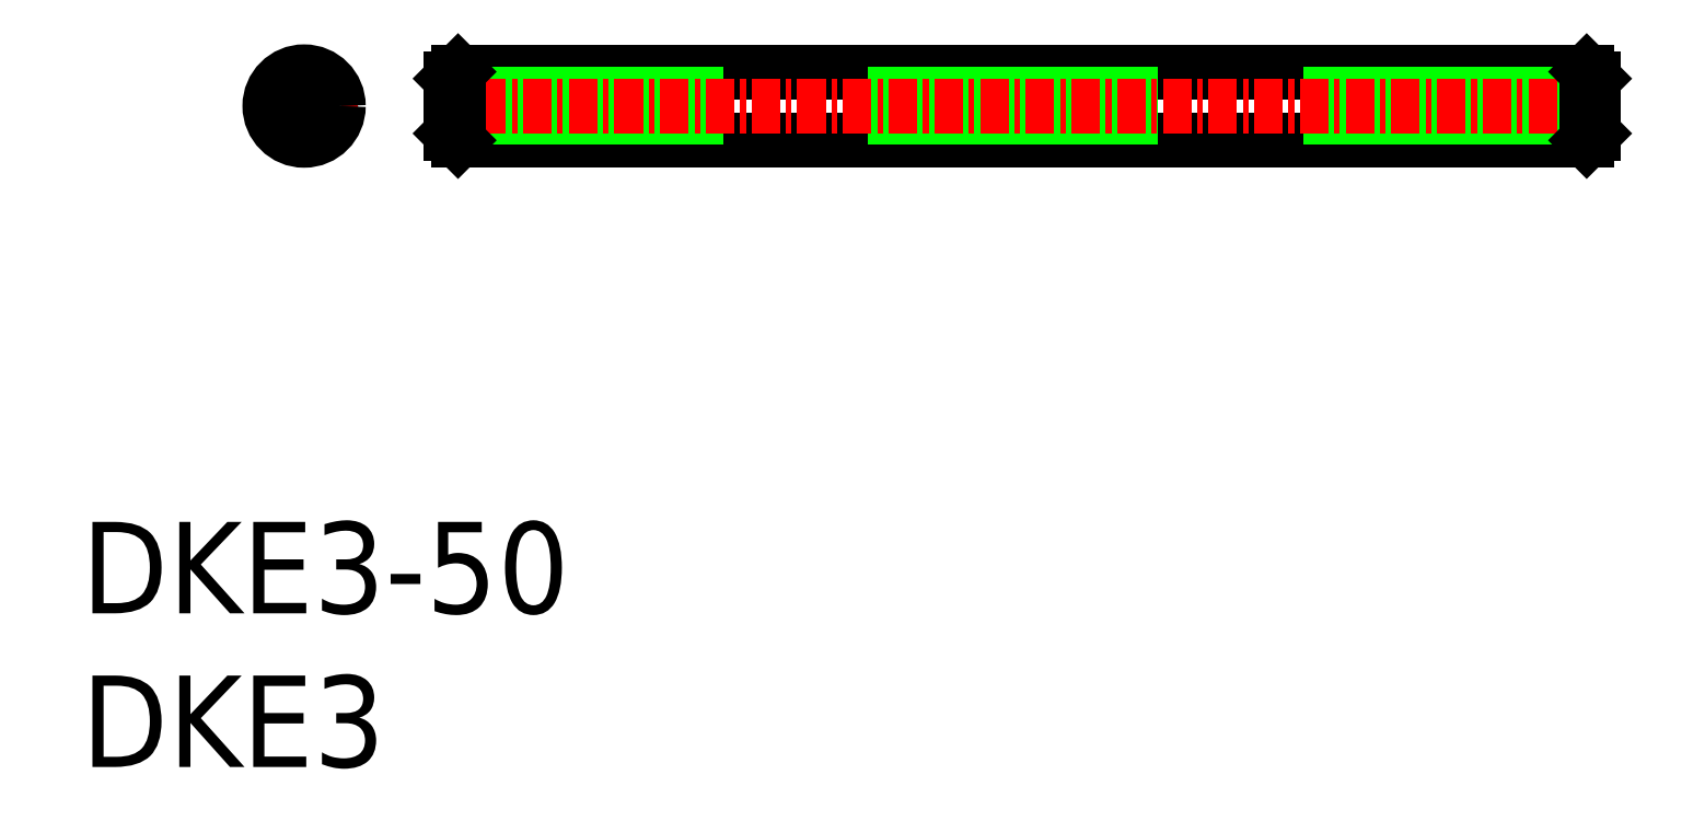
<metadata>
{"format":"dxf","ext":"dxf","renderer":"ezdxf+matplotlib","layout":"modelspace","background":"white","min_lineweight":24,"dpi":150}
</metadata>
<code>
0
SECTION
2
ENTITIES
0
TEXT
8
0
10
942.1
20
845.4
30
0
40
4
1
DKE3-50
0
TEXT
8
0
10
942.1
20
838.6
30
0
40
4
1
DKE3
0
LINE
8
0
10
958.6
20
866.1
30
0
11
1008
21
866.1
31
0
0
LINE
8
0
10
1008
20
866.4
30
0
11
1008
21
868.8
31
0
0
LINE
8
0
10
1008
20
869.1
30
0
11
958.6
21
869.1
31
0
0
LINE
8
0
10
958.3
20
868.8
30
0
11
958.3
21
866.4
31
0
0
LINE
8
0
10
1008
20
868.1
30
0
11
958.3
21
868.1
31
0
0
LINE
8
0
10
1008
20
867.1
30
0
11
958.3
21
867.1
31
0
0
LINE
8
CENTER
10
957.5
20
867.6
30
0
11
1009
21
867.6
31
0
0
LINE
8
0
10
958.3
20
868.8
30
0
11
958.6
21
869.1
31
0
0
LINE
8
0
10
958.3
20
866.4
30
0
11
958.6
21
866.1
31
0
0
LINE
8
0
10
1008
20
866.1
30
0
11
1008
21
866.4
31
0
0
LINE
8
0
10
1008
20
868.8
30
0
11
1008
21
869.1
31
0
0
LINE
8
0
10
958.6
20
869.1
30
0
11
958.6
21
866.1
31
0
0
LINE
8
0
10
1008
20
869.1
30
0
11
1008
21
866.1
31
0
0
LINE
8
CENTER
10
949.5
20
867.6
30
0
11
954.2
21
867.6
31
0
0
LINE
8
CENTER
10
951.9
20
869.9
30
0
11
951.9
21
865.2
31
0
0
CIRCLE
8
0
10
951.9
20
867.6
30
0
40
1.5
0
CIRCLE
8
0
10
951.9
20
867.6
30
0
40
1.2
0
CIRCLE
8
0
10
951.9
20
867.6
30
0
40
0.5
0
VIEWPORT
8
0
10
261.5
20
148.5
30
0
40
523
41
297
68
     1
69
     1
0
ENDSEC
0
EOF

</code>
